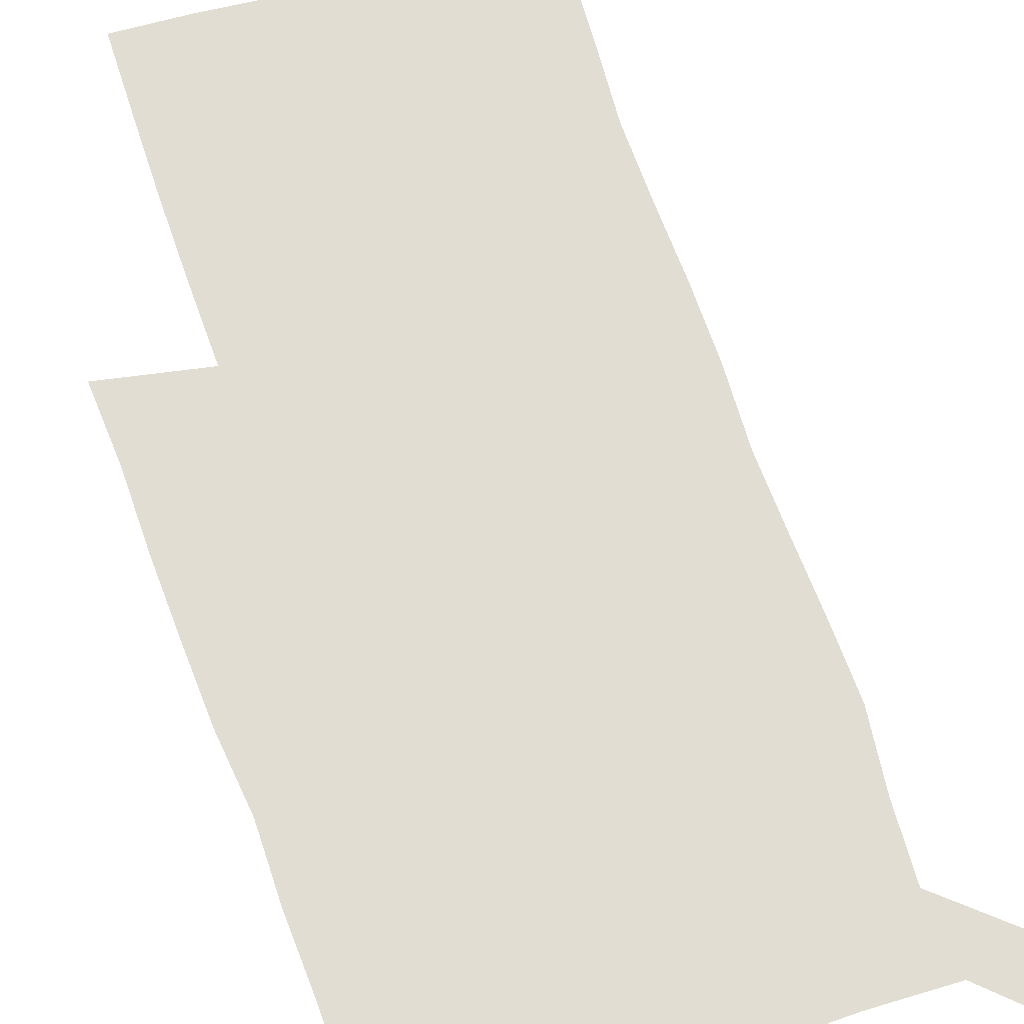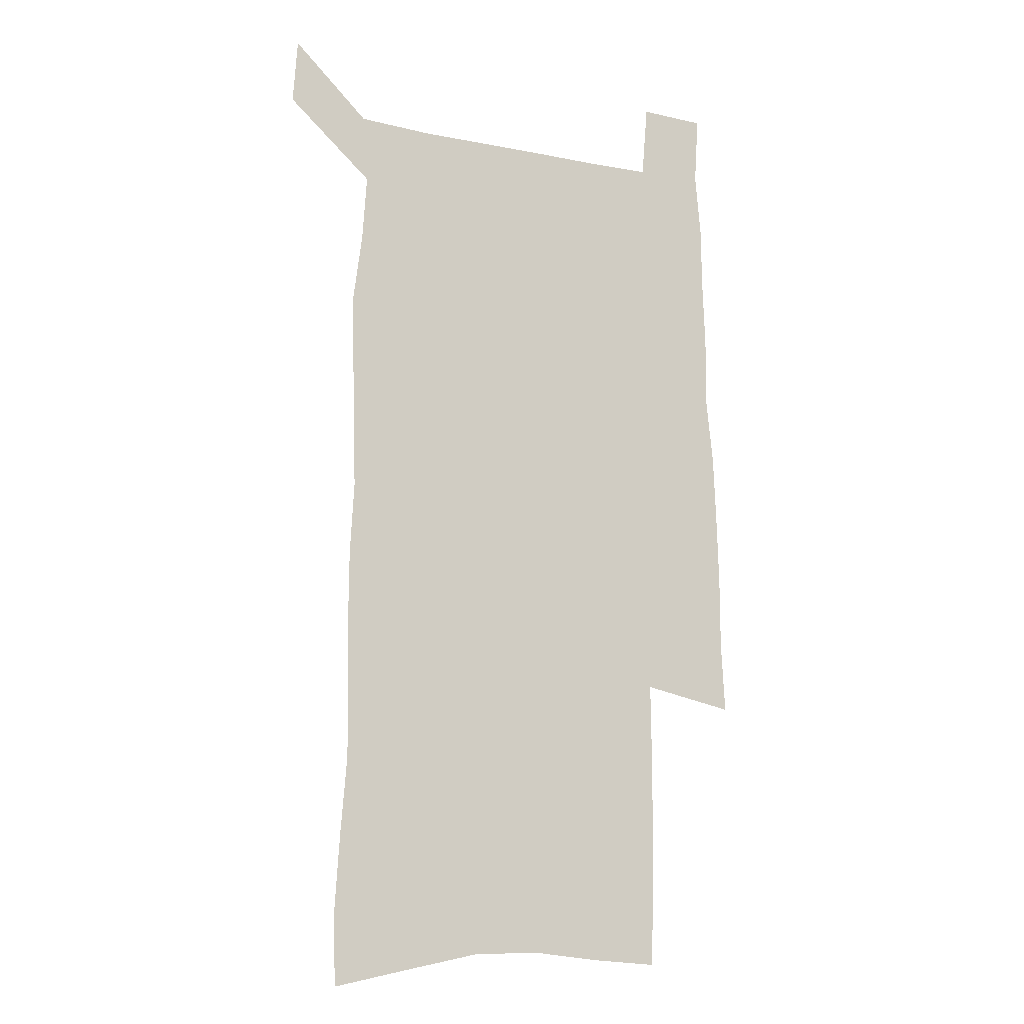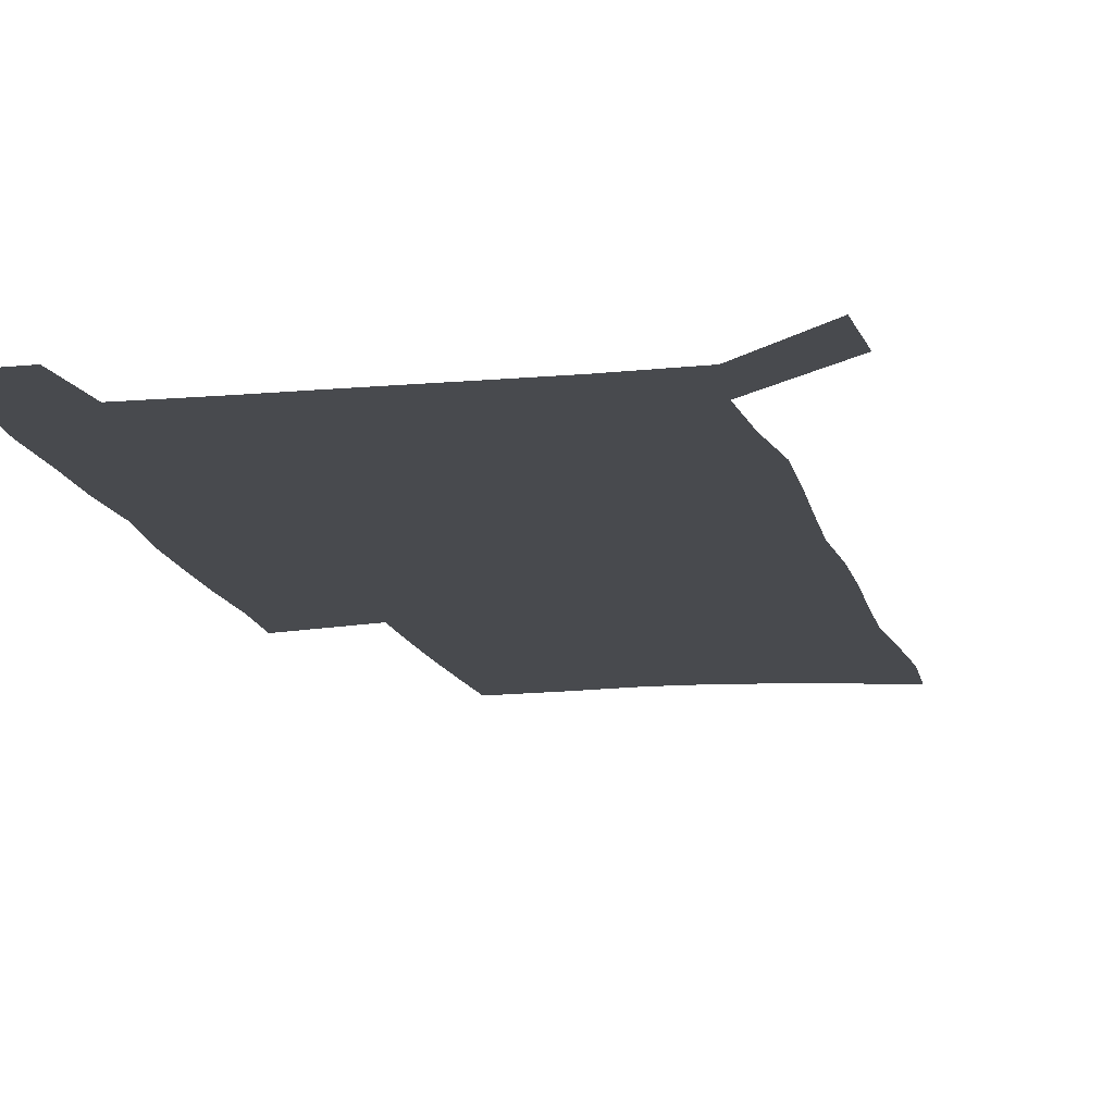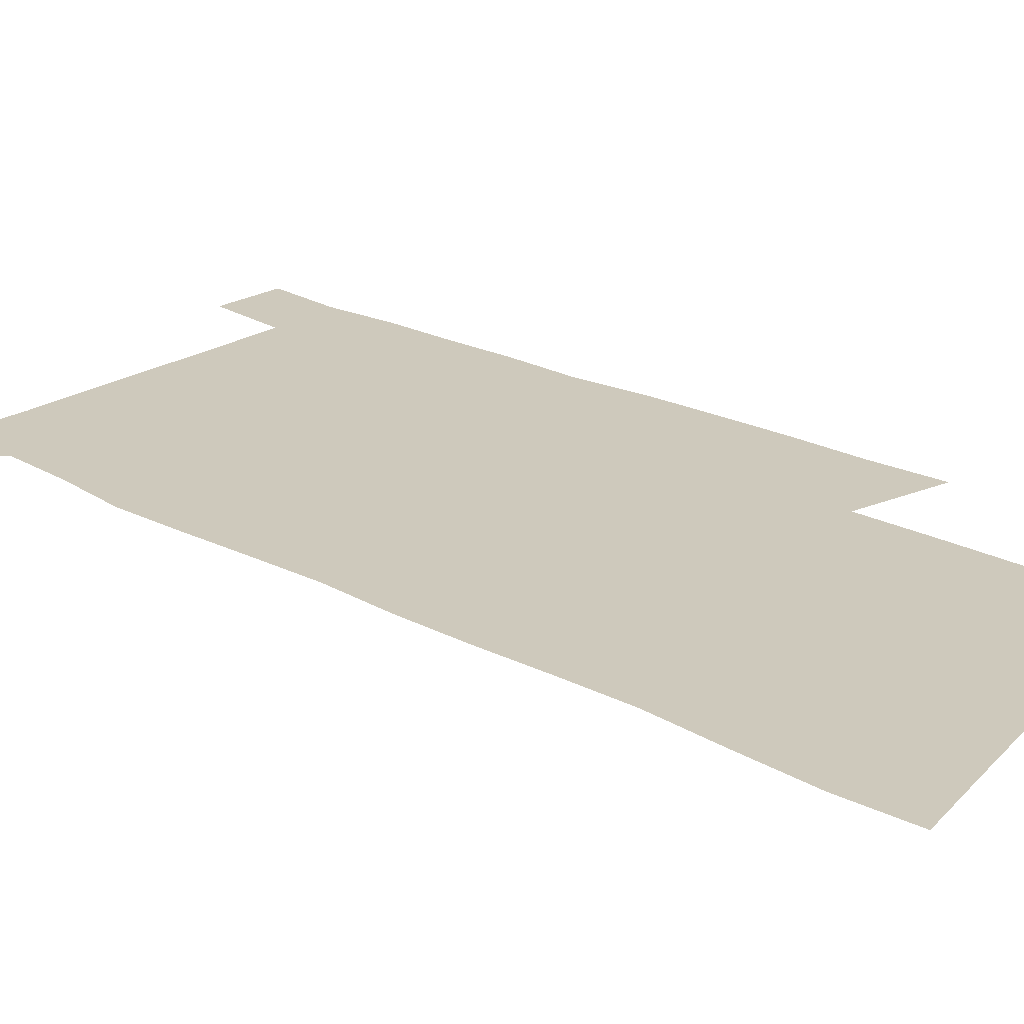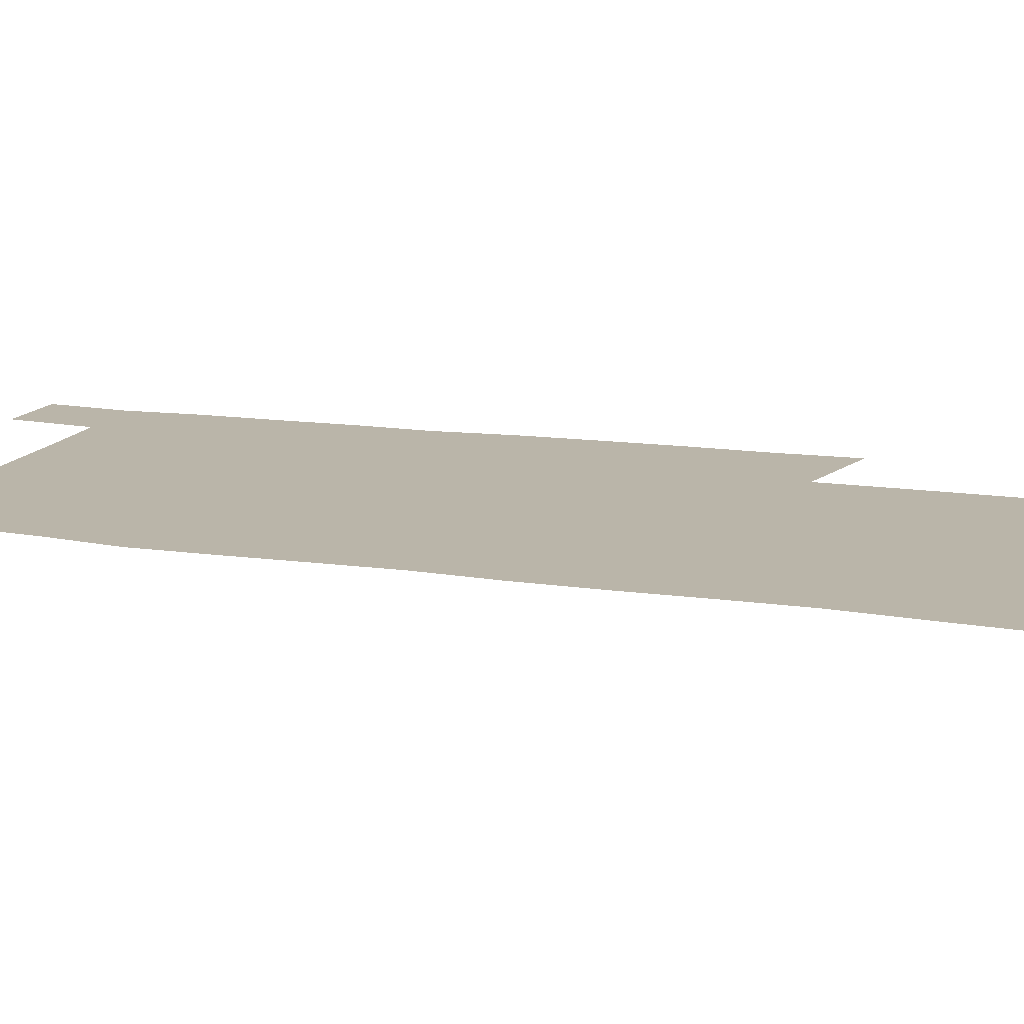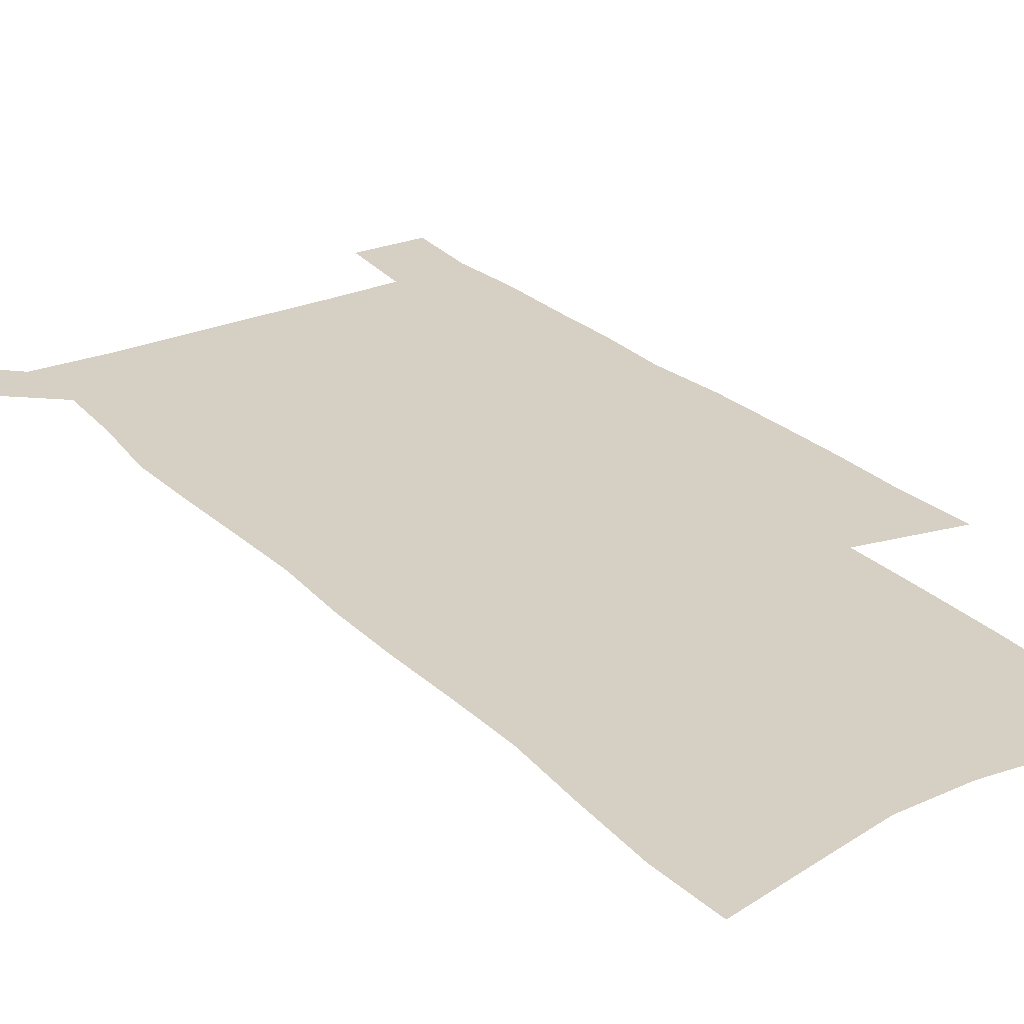
<metadata>
{"format":"obj","ext":"obj","renderer":"f3d","projection":"perspective","resolution":1024,"background":"white","views":[{"elev":68.3,"azim":160.7,"up":"+Z"},{"elev":-13.4,"azim":-24.3,"up":"+Y"},{"elev":-13.0,"azim":-168.0,"up":"+Z"},{"elev":22.5,"azim":-47.7,"up":"+Z"},{"elev":13.5,"azim":-70.7,"up":"+Z"},{"elev":26.3,"azim":-34.1,"up":"+Z"}]}
</metadata>
<code>
v 444.5 571 0
v 446.3 600 0
v 474 166.6 0
v 473.1 198 0
v 475.2 231.6 0
v 477.8 264.9 0
v 477.6 295.8 0
v 476.9 326.4 0
v 477.1 357.3 0
v 478.7 388.7 0
v 478 418.7 0
v 477 448.6 0
v 476.5 478.4 0
v 480.3 508.3 0
v 482.1 537.5 0
v 479.9 567.8 0
v 506.7 173.6 0
v 512.6 211.8 0
v 512.9 242.3 0
v 513 272.6 0
v 512.7 302.7 0
v 512.9 333 0
v 512.3 362.7 0
v 514 393.1 0
v 512.6 421.8 0
v 513.6 451 0
v 514 479.7 0
v 513.4 508.4 0
v 513.5 537 0
v 512.4 566.3 0
v 539.6 180.6 0
v 541.4 214.1 0
v 543.2 247.1 0
v 543 276 0
v 543.2 306.3 0
v 543.1 336.1 0
v 543.4 365.9 0
v 543.1 394.7 0
v 543.8 423.9 0
v 543.6 452.1 0
v 542.6 480.4 0
v 543.7 508.7 0
v 543.1 537 0
v 542 566.4 0
v 568.9 181.5 0
v 570.3 217.4 0
v 570.8 248.3 0
v 571.1 275.9 0
v 571.9 308 0
v 571.9 337.6 0
v 571.9 367 0
v 572 396.1 0
v 571.9 424.4 0
v 571.9 452.8 0
v 572.3 481.2 0
v 572.3 508.8 0
v 572.2 536.6 0
v 571.3 566.5 0
v 598.3 178.4 0
v 598.3 215.4 0
v 599.3 245.7 0
v 599.5 277.9 0
v 600.1 307.2 0
v 600.6 336.5 0
v 599.8 367.7 0
v 600 396.1 0
v 600.1 424.6 0
v 600.4 452.9 0
v 600.1 481.3 0
v 600.2 509.1 0
v 600.4 537.2 0
v 600.4 566.3 0
v 627.9 176.4 0
v 628.8 209.2 0
v 629.4 240.9 0
v 629.5 273.2 0
v 629.1 305.1 0
v 630.1 334.9 0
v 629.6 365.2 0
v 629.3 394.6 0
v 630.3 423.4 0
v 629.6 452.6 0
v 629.8 481.2 0
v 630.6 509.8 0
v 629.4 538.3 0
v 629.5 566.8 0
v 632.3 600.2 0
v 669.9 296.5 0
v 668.3 328.3 0
v 668.3 359.1 0
v 667.5 389.8 0
v 666.3 420.3 0
v 663.2 451.2 0
v 663.7 480.7 0
v 662.6 510.2 0
v 662.3 539.5 0
v 659.9 568.4 0
v 661.9 599.3 0
f 15 16 1
f 1 16 2
f 3 17 4
f 17 18 4
f 4 18 5
f 18 19 5
f 5 19 6
f 19 20 6
f 6 20 7
f 20 21 7
f 7 21 8
f 21 22 8
f 8 22 9
f 22 23 9
f 9 23 10
f 23 24 10
f 10 24 11
f 24 25 11
f 11 25 12
f 25 26 12
f 12 26 13
f 26 27 13
f 13 27 14
f 27 28 14
f 14 28 15
f 28 29 15
f 15 29 16
f 29 30 16
f 17 31 18
f 31 32 18
f 18 32 19
f 32 33 19
f 19 33 20
f 33 34 20
f 20 34 21
f 34 35 21
f 21 35 22
f 35 36 22
f 22 36 23
f 36 37 23
f 23 37 24
f 37 38 24
f 24 38 25
f 38 39 25
f 25 39 26
f 39 40 26
f 26 40 27
f 40 41 27
f 27 41 28
f 41 42 28
f 28 42 29
f 42 43 29
f 29 43 30
f 43 44 30
f 31 45 32
f 45 46 32
f 32 46 33
f 46 47 33
f 33 47 34
f 47 48 34
f 34 48 35
f 48 49 35
f 35 49 36
f 49 50 36
f 36 50 37
f 50 51 37
f 37 51 38
f 51 52 38
f 38 52 39
f 52 53 39
f 39 53 40
f 53 54 40
f 40 54 41
f 54 55 41
f 41 55 42
f 55 56 42
f 42 56 43
f 56 57 43
f 43 57 44
f 57 58 44
f 45 59 46
f 59 60 46
f 46 60 47
f 60 61 47
f 47 61 48
f 61 62 48
f 48 62 49
f 62 63 49
f 49 63 50
f 63 64 50
f 50 64 51
f 64 65 51
f 51 65 52
f 65 66 52
f 52 66 53
f 66 67 53
f 53 67 54
f 67 68 54
f 54 68 55
f 68 69 55
f 55 69 56
f 69 70 56
f 56 70 57
f 70 71 57
f 57 71 58
f 71 72 58
f 59 73 60
f 73 74 60
f 60 74 61
f 74 75 61
f 61 75 62
f 75 76 62
f 62 76 63
f 76 77 63
f 63 77 64
f 77 78 64
f 64 78 65
f 78 79 65
f 65 79 66
f 79 80 66
f 66 80 67
f 80 81 67
f 67 81 68
f 81 82 68
f 68 82 69
f 82 83 69
f 69 83 70
f 83 84 70
f 70 84 71
f 84 85 71
f 71 85 72
f 85 86 72
f 77 88 78
f 88 89 78
f 78 89 79
f 89 90 79
f 79 90 80
f 90 91 80
f 80 91 81
f 91 92 81
f 81 92 82
f 92 93 82
f 82 93 83
f 93 94 83
f 83 94 84
f 94 95 84
f 84 95 85
f 95 96 85
f 85 96 86
f 96 97 86
f 86 97 87
f 97 98 87

</code>
